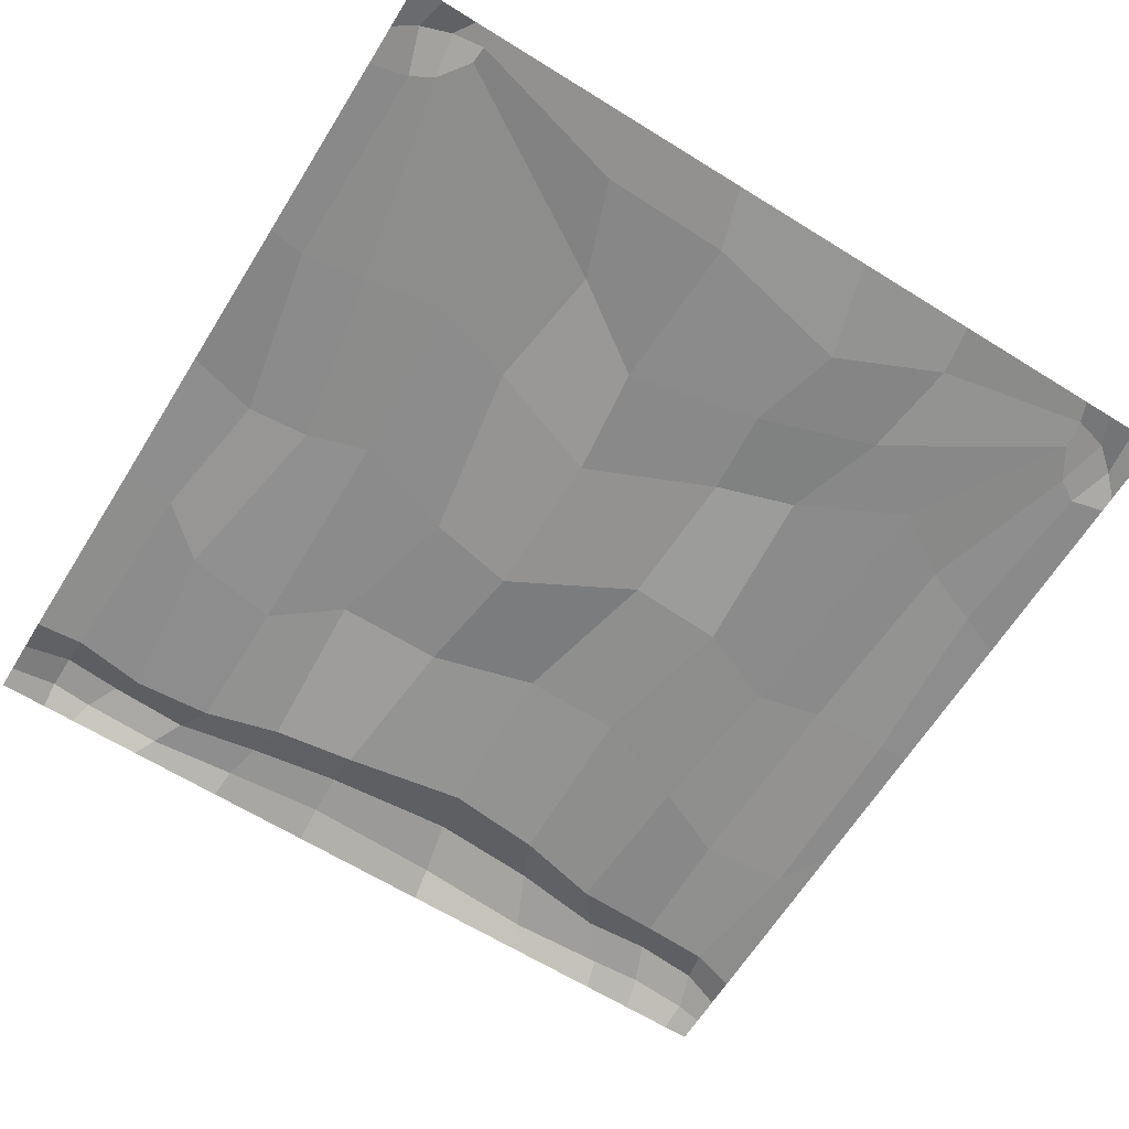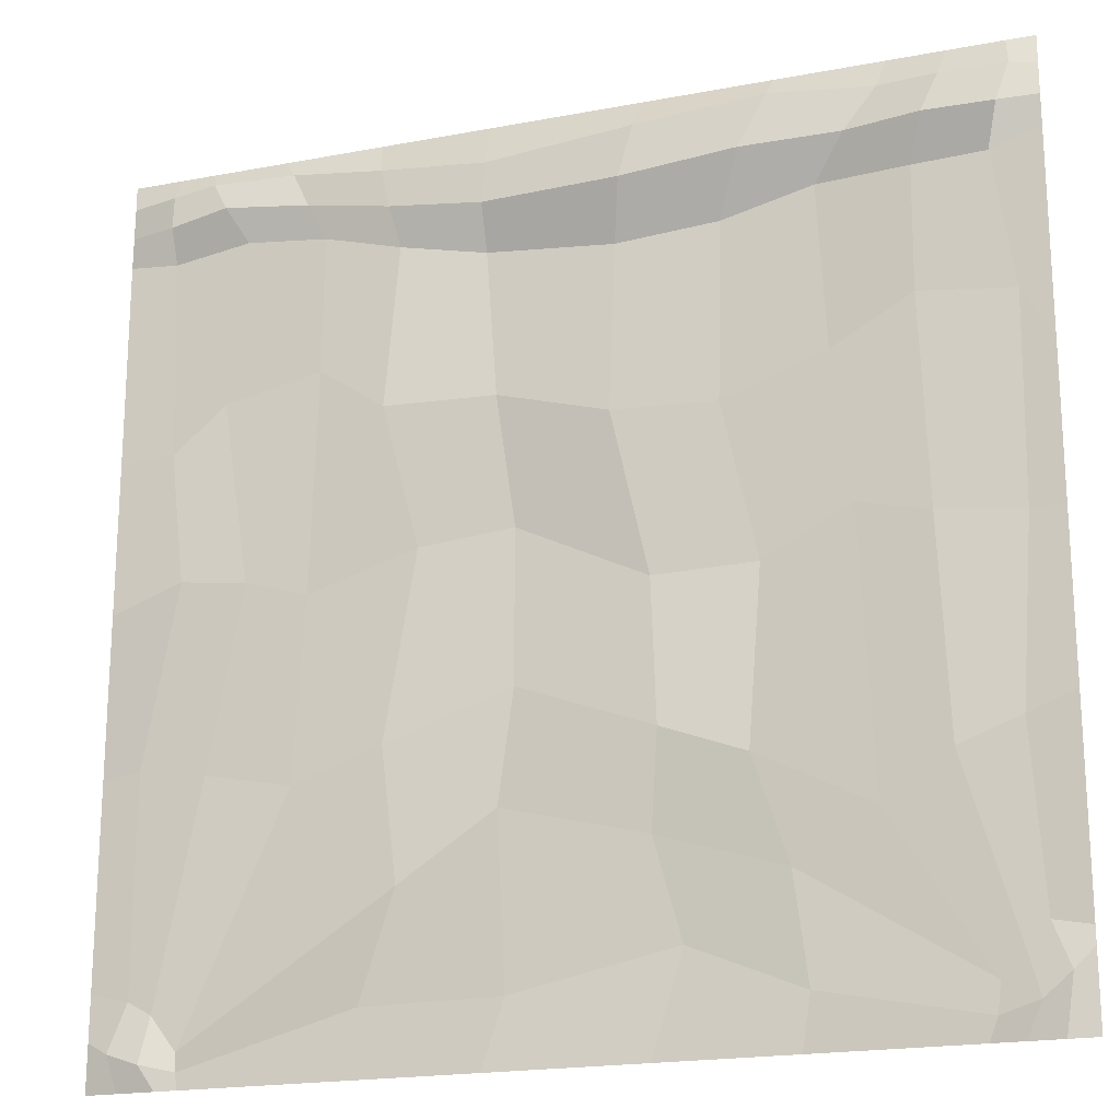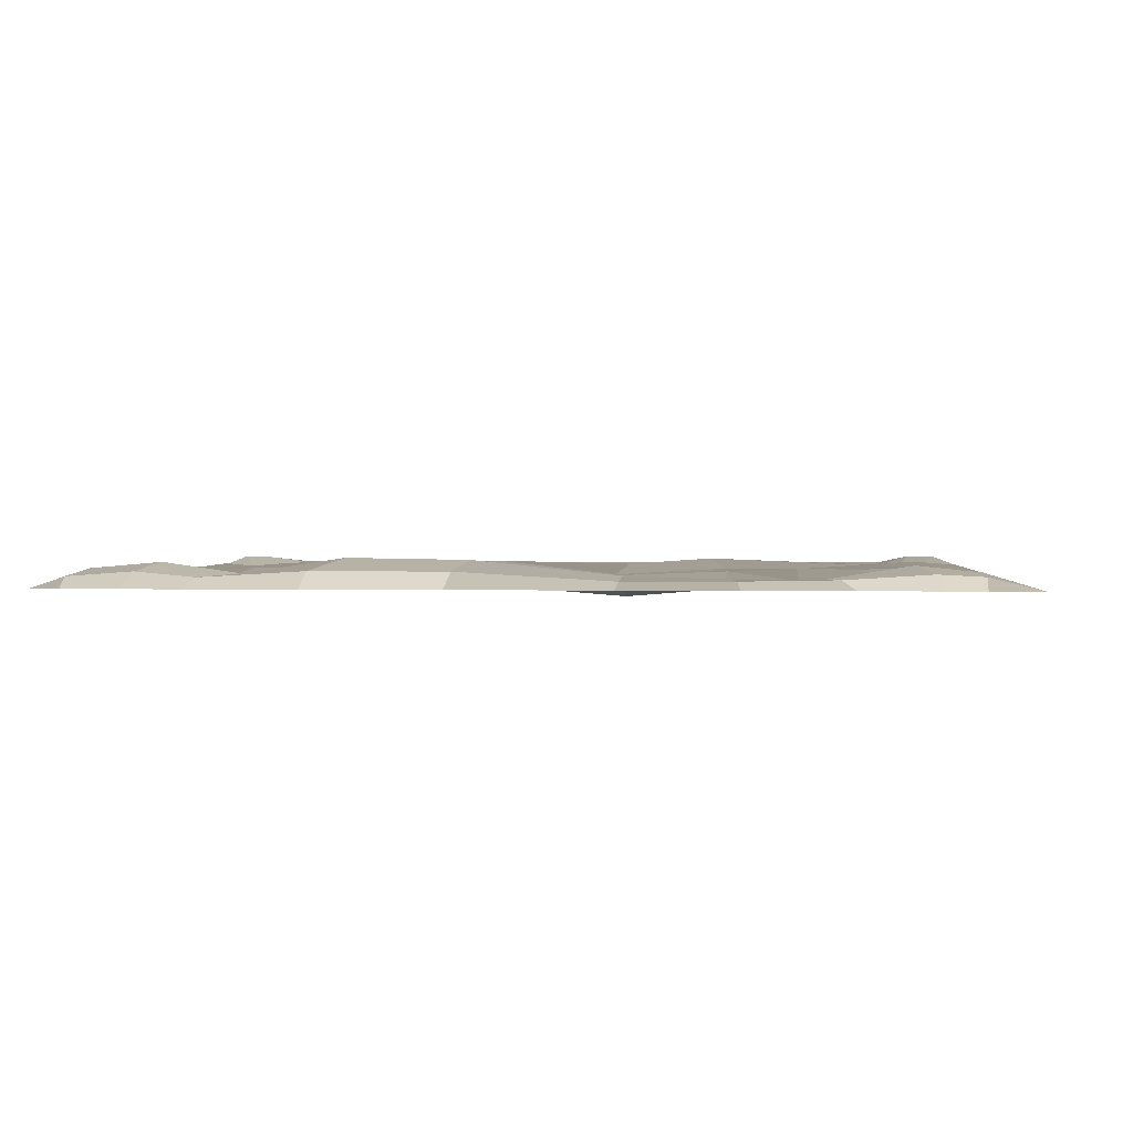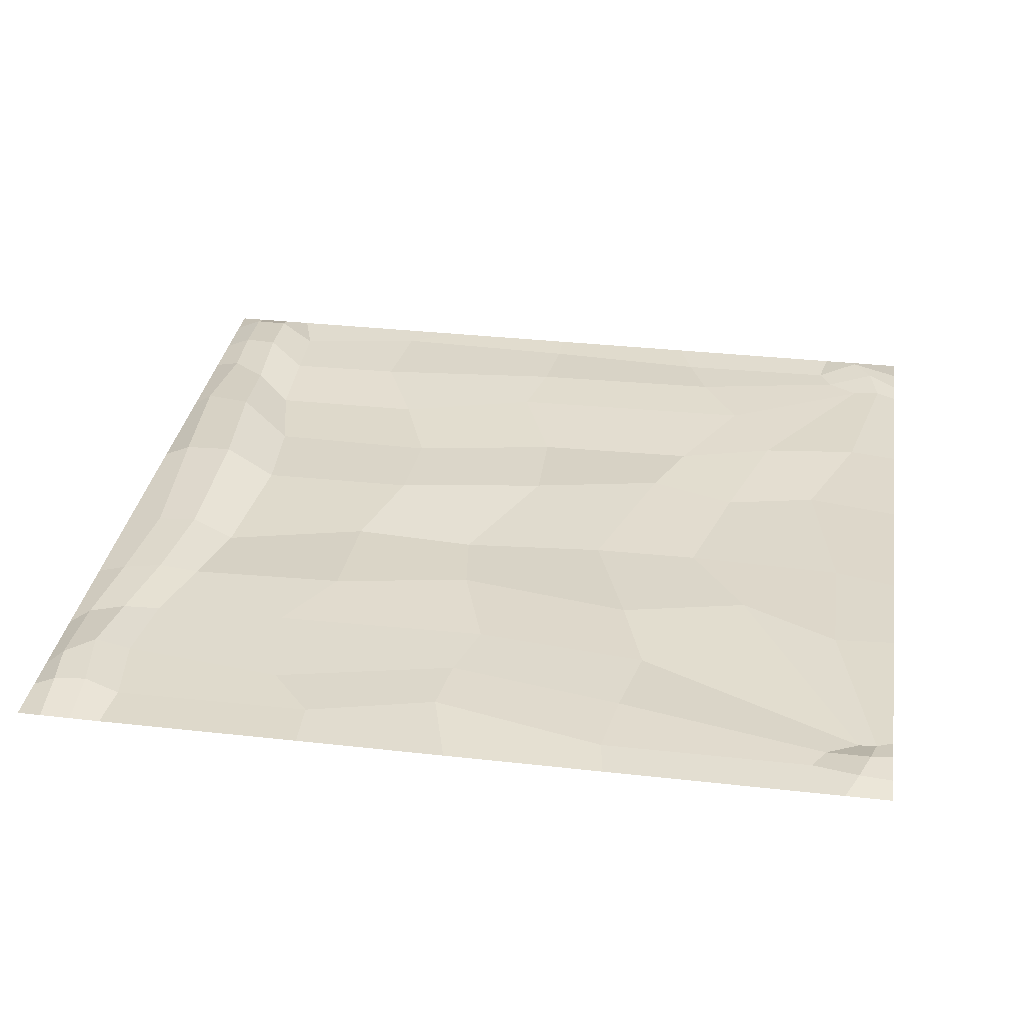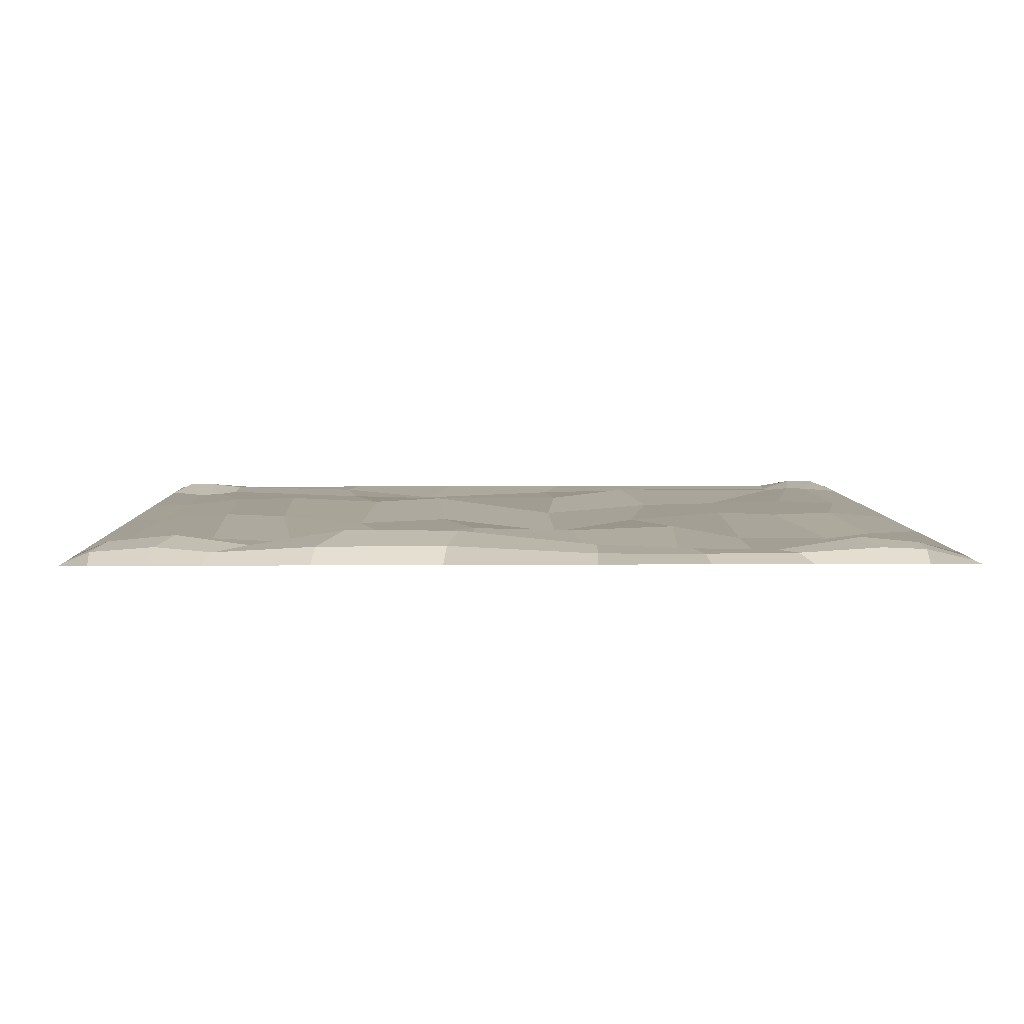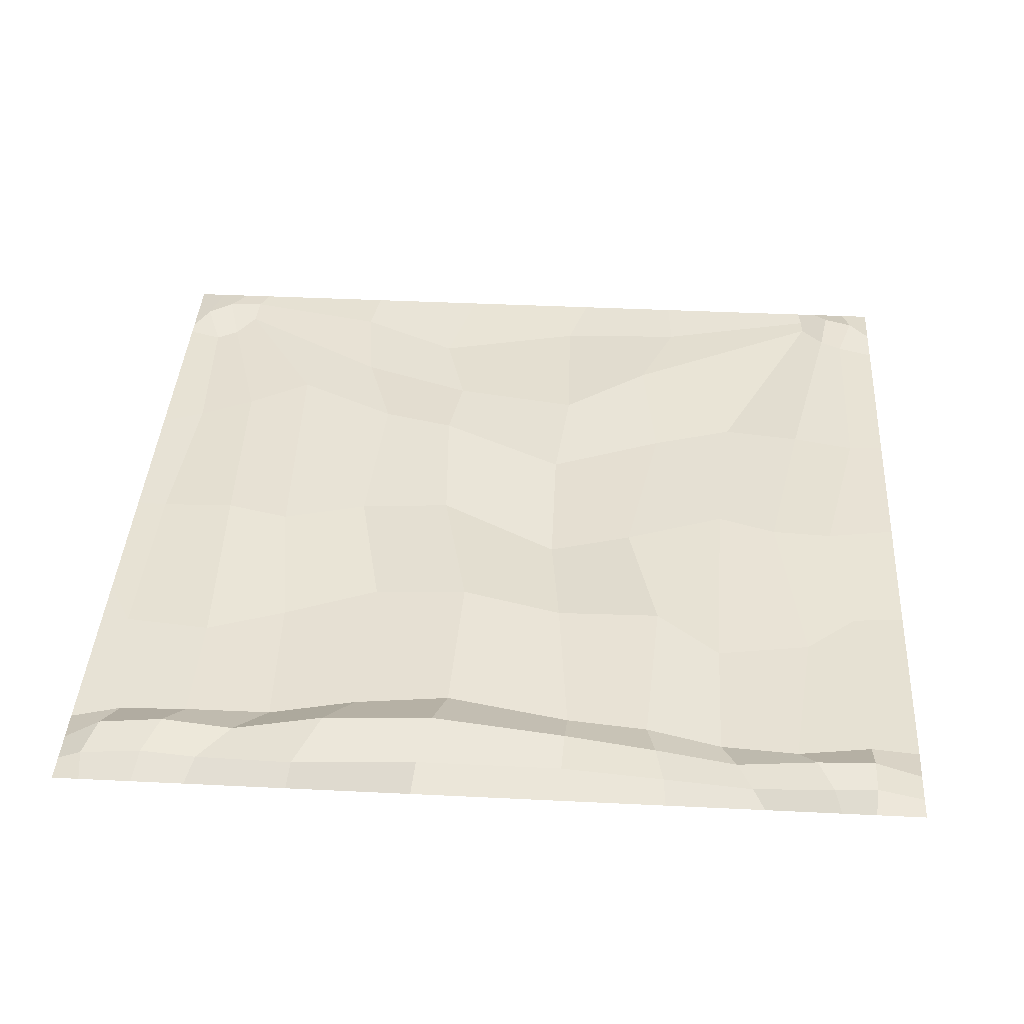
<metadata>
{"format":"obj","ext":"obj","renderer":"f3d","projection":"perspective","resolution":1024,"background":"white","views":[{"elev":-64.7,"azim":148.0,"up":"+Y"},{"elev":-19.8,"azim":-160.7,"up":"+Z"},{"elev":1.7,"azim":4.1,"up":"+Y"},{"elev":32.7,"azim":98.9,"up":"+Y"},{"elev":5.6,"azim":-1.3,"up":"+Y"},{"elev":39.7,"azim":3.5,"up":"+Y"}]}
</metadata>
<code>
o Plane
v -1 0 1
v -1 0 -1
v -1 0 0
v -0.8668 0 -1
v -0.8173 0 1
v -0.7487 0.01408 0.01477
v -1 0 0.9368
v -0.9381 0 -1
v -1 0 -0.3608
v -0.1714 0 1
v -0.9275 -0.002912 0
v -1 0 0.3402
v -0.1714 0 -1
v -1 0 -0.8367
v -0.9381 0 1
v -0.1782 -0.006369 -0.04558
v -0.731 0.001763 0.4788
v -0.8041 0.03307 0.934
v -0.9019 0.01451 -0.9286
v -0.7665 0.01061 -0.4516
v -0.1974 0.02074 -0.3608
v -0.8984 0.001002 -0.3997
v -0.9597 0.01797 -0.8815
v -0.1637 0.0339 0.9319
v -0.9449 0.02298 0.9377
v -0.9348 -2.2e-05 0.4562
v -0.1009 0.007335 0.312
v -0.2333 -0.01448 -0.7808
v -0.8 0 -1
v -0.5961 0.01196 0.05011
v -0.6946 0 1
v -0.6209 0.005498 -0.549
v -0.6764 0.02129 0.9344
v -0.5506 -0.01783 0.39
v -0.8191 0.002971 -0.9516
v -0.4587 0 1
v -0.4587 0 -1
v -0.3992 -0.01546 -0.03839
v -0.3745 0.005474 -0.424
v -0.4508 0.03495 0.9514
v -0.3257 -0.008859 0.3067
v -0.4775 0 -0.8838
v 1 0 1
v 1 0 -1
v 1 0 0
v 0.8489 0 -1
v 0.8102 0 1
v 0.6896 0.0117 0.03361
v 1 0 0.9462
v 0.9314 0 -1
v 1 0 -0.3608
v 0.1652 0 1
v 0.8337 0.01837 0.04929
v 1 0 0.3402
v 0.1652 0 -1
v 1 0 -0.8959
v 0.8884 0 1
v 0.1108 -0.0247 0.09738
v 0.7608 -0.005772 0.4492
v 0.7929 0.03116 0.9574
v 0.8786 0.01881 -0.9483
v 0.7633 0.01038 -0.3703
v 0.1058 -0.009762 -0.2427
v 0.9135 0.004956 -0.346
v 0.948 0.01931 -0.9243
v 0.1699 0.01404 0.9132
v 0.8919 0.02586 0.946
v 0.8797 -0.004803 0.3472
v 0.1411 0.008646 0.3782
v 0.12 -0.00666 -0.8559
v 0.8 0 -1
v 0.5488 0.01346 -0.00947
v 0.6365 0 1
v 0.5766 0.000864 -0.4056
v 0.6088 0.01965 0.9559
v 0.54 0.000428 0.4915
v 0.8075 -0.006057 -0.9634
v 0.4112 0 1
v 0.4112 0 -1
v 0.3104 0.002672 0.06836
v 0.38 0.002672 -0.3394
v 0.4054 0.01547 0.9341
v 0.3878 0.01828 0.3839
v 0.4207 0 -0.86
v -1 0 0.8
v -0.7334 -0.003268 0.7581
v -0.8903 -0.003483 0.7638
v -0.1118 -0.001995 0.6841
v -0.5342 -0.009387 0.7512
v -0.3344 -0.01025 0.7033
v 1.001 0 0.8042
v 0.7192 0.000669 0.8205
v 0.8907 0.000427 0.7944
v 0.177 -0.0233 0.7204
v 0.5402 -0.004754 0.8034
v 0.3661 -0.006507 0.7561
v -1 0 -0.8
v -0.8688 -0.006511 -0.8145
v -0.9205 -0.006387 -0.7834
v -0.1751 -0.008039 -0.5649
v -0.8252 -0.006046 -0.8861
v -0.4484 0.001001 -0.6515
v 1 0 -0.8
v 0.8615 0.005002 -0.8502
v 0.9132 0.006117 -0.8205
v 0.1318 0.009604 -0.4911
v 0.8103 -0.006797 -0.9236
v 0.3376 0.02047 -0.6321
v -1 0 0.8684
v -0.6053 0.02652 0.8428
v -0.3926 0.05849 0.8273
v 1.001 0 0.8752
v 0.5745 0.01744 0.8796
v 0.3858 0.01711 0.8451
v -0.7687 0.04993 0.846
v -0.9176 0.03674 0.8507
v -0.1378 0.05403 0.808
v 0.7561 0.04675 0.889
v 0.8913 0.03254 0.8702
v 0.1734 0.02237 0.8168
f 86 17 26 87
f 26 17 6 11
f 52 66 24 10
f 98 19 23 99
f 23 19 4 8
f 100 106 70 28
f 38 16 21 39
f 120 94 88 117
f 101 35 19 98
f 3 11 22 9
f 11 6 20 22
f 14 23 8 2
f 99 23 14 97
f 36 10 24 40
f 89 34 17 86
f 1 15 25 7
f 15 5 18 25
f 12 26 11 3
f 87 26 12 85
f 41 27 16 38
f 42 28 13 37
f 19 35 29 4
f 17 34 30 6
f 90 41 34 89
f 5 31 33 18
f 102 42 35 101
f 6 30 32 20
f 100 28 42 102
f 88 27 41 90
f 35 42 37 29
f 34 41 38 30
f 31 36 40 33
f 30 38 39 32
f 92 93 68 59
f 68 53 48 59
f 104 105 65 61
f 65 50 46 61
f 80 81 63 58
f 107 104 61 77
f 45 51 64 53
f 53 64 62 48
f 56 44 50 65
f 105 103 56 65
f 78 82 66 52
f 95 92 59 76
f 43 49 67 57
f 57 67 60 47
f 54 45 53 68
f 93 91 54 68
f 83 80 58 69
f 84 79 55 70
f 61 46 71 77
f 59 48 72 76
f 96 95 76 83
f 47 60 75 73
f 108 107 77 84
f 48 62 74 72
f 106 108 84 70
f 94 96 83 69
f 77 71 79 84
f 76 72 80 83
f 73 75 82 78
f 72 74 81 80
f 120 114 96 94
f 114 113 95 96
f 119 112 91 93
f 113 118 92 95
f 21 63 106 100
f 118 119 93 92
f 117 88 90 111
f 111 90 89 110
f 116 87 85 109
f 110 89 86 115
f 16 58 63 21
f 115 86 87 116
f 63 81 108 106
f 81 74 107 108
f 64 51 103 105
f 74 62 104 107
f 27 69 58 16
f 62 64 105 104
f 21 100 102 39
f 39 102 101 32
f 22 99 97 9
f 32 101 98 20
f 28 70 55 13
f 20 98 99 22
f 88 94 69 27
f 18 115 116 25
f 33 110 115 18
f 25 116 109 7
f 40 111 110 33
f 24 117 111 40
f 60 67 119 118
f 75 60 118 113
f 67 49 112 119
f 82 75 113 114
f 66 82 114 120
f 66 120 117 24

</code>
